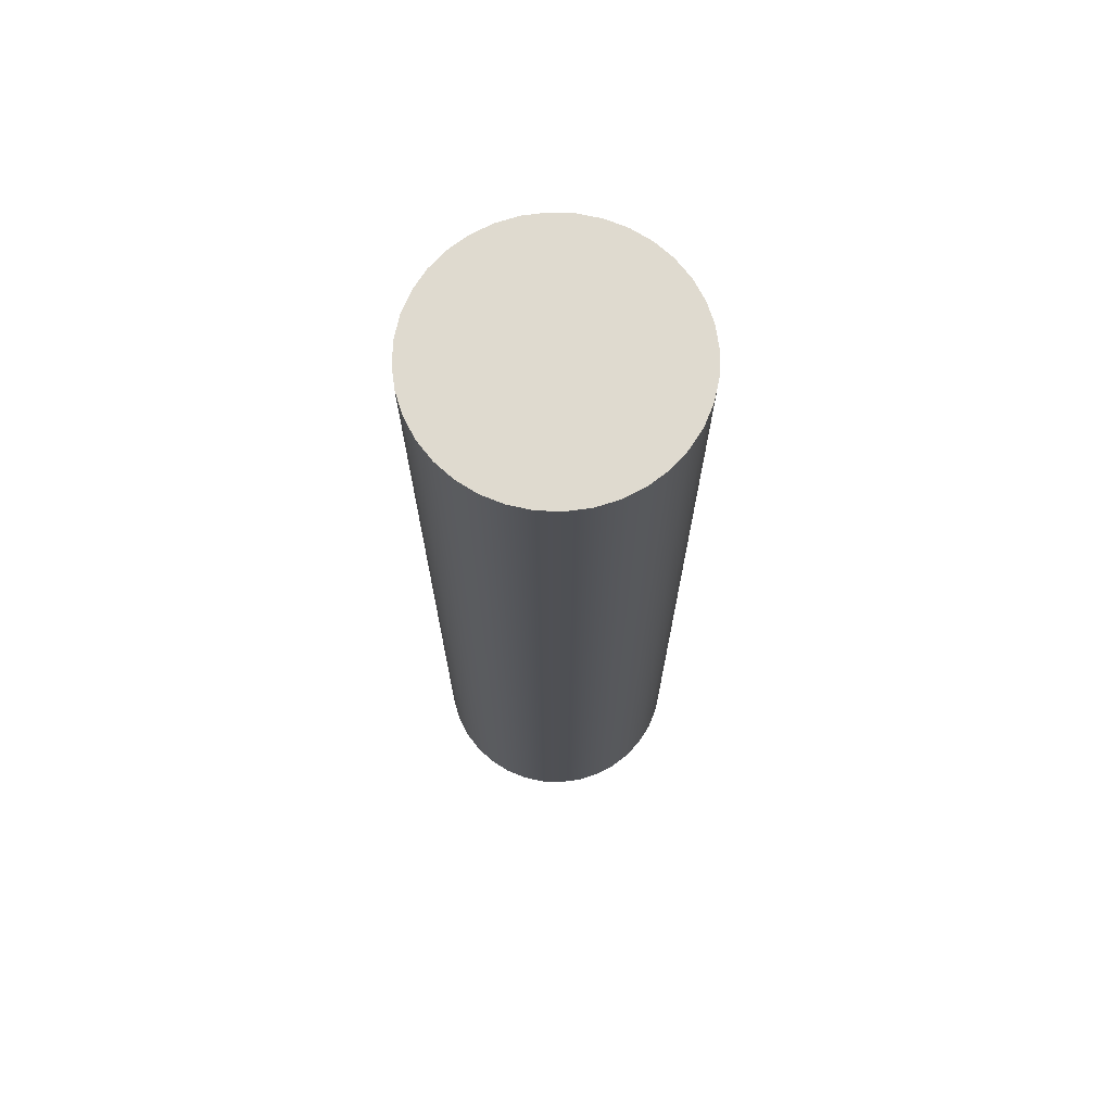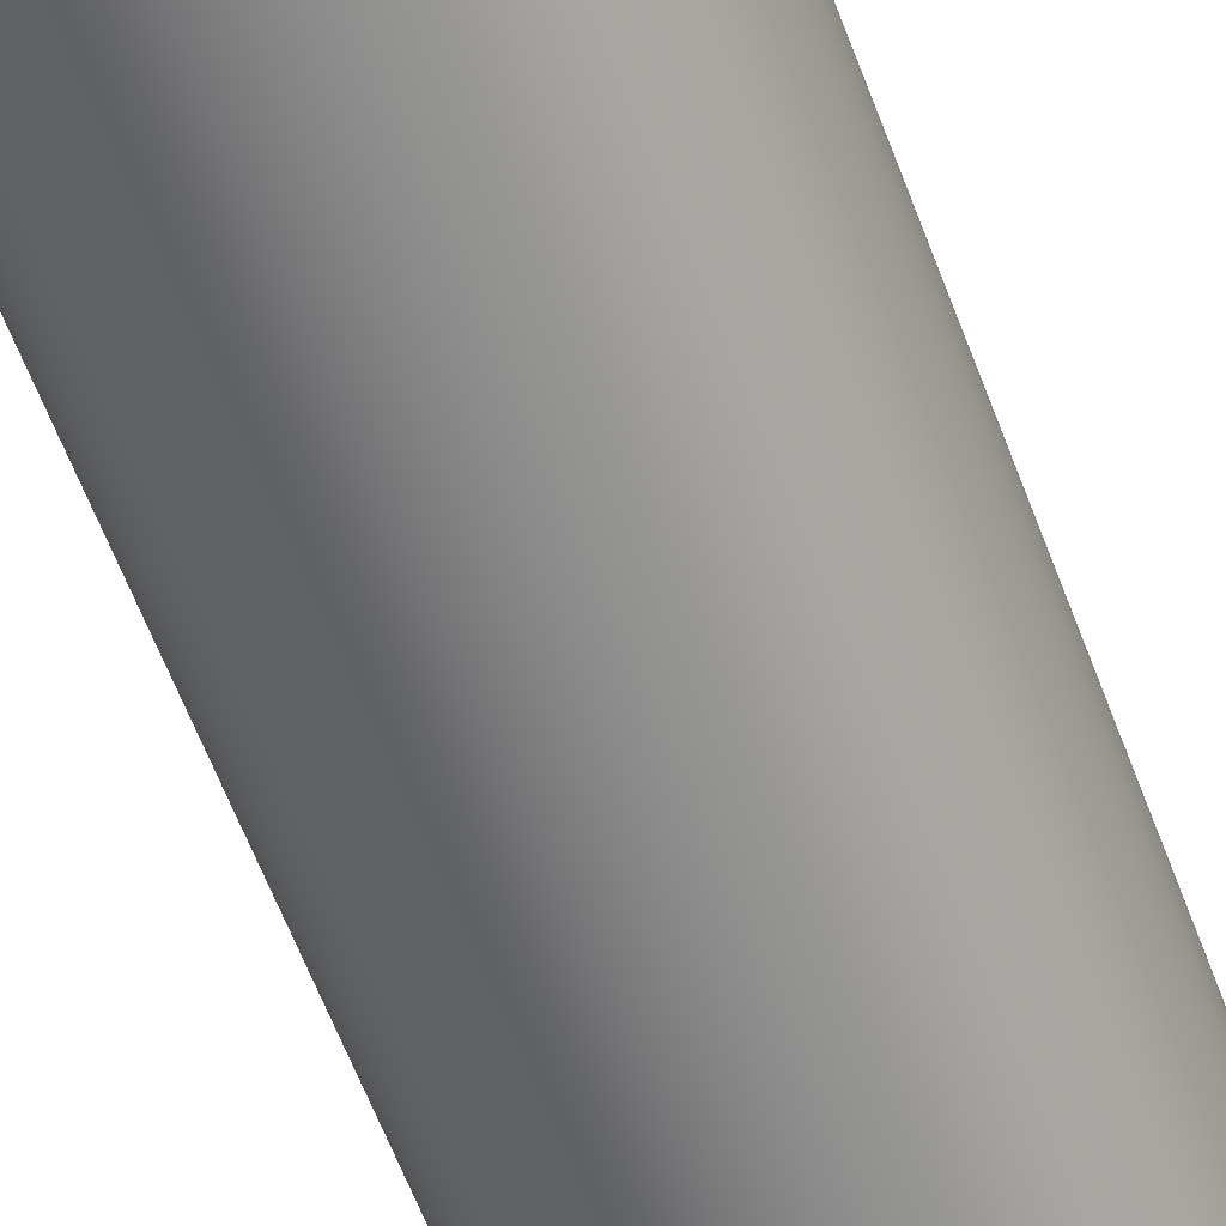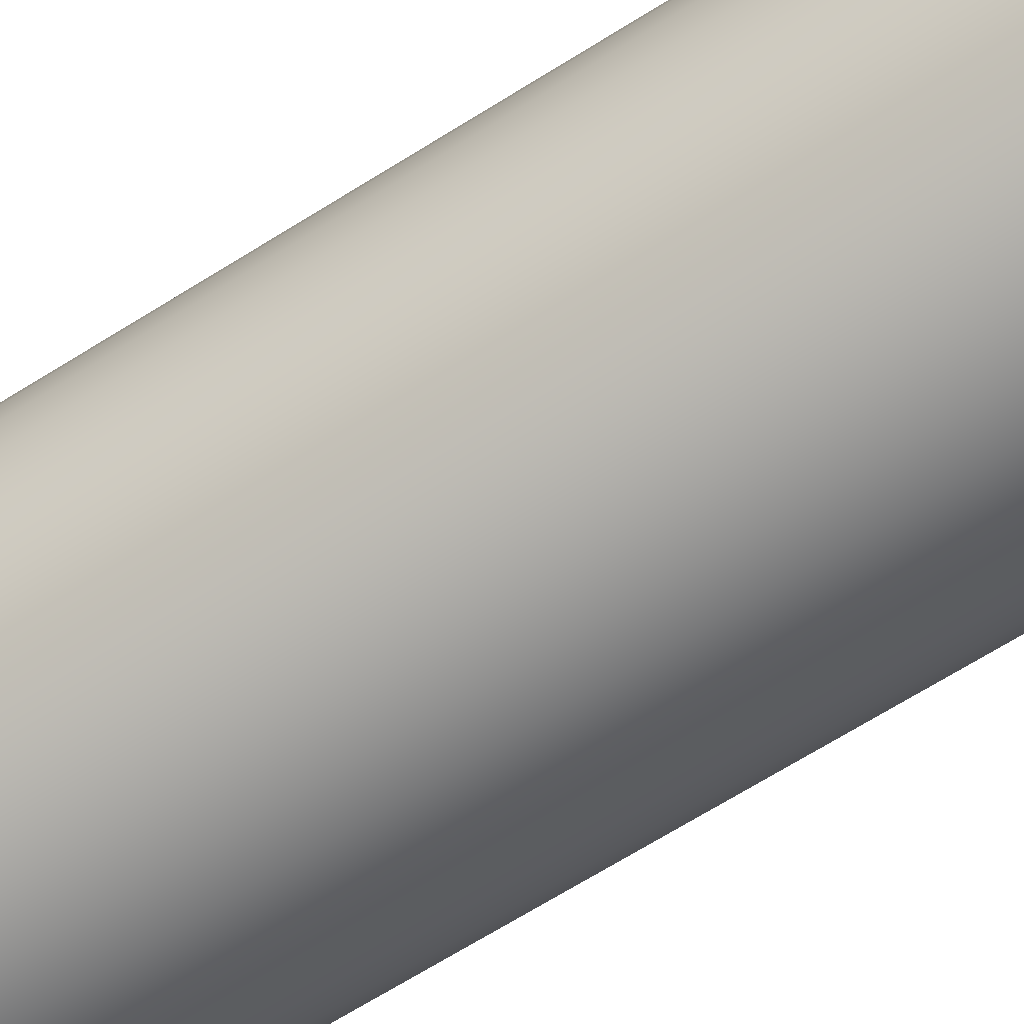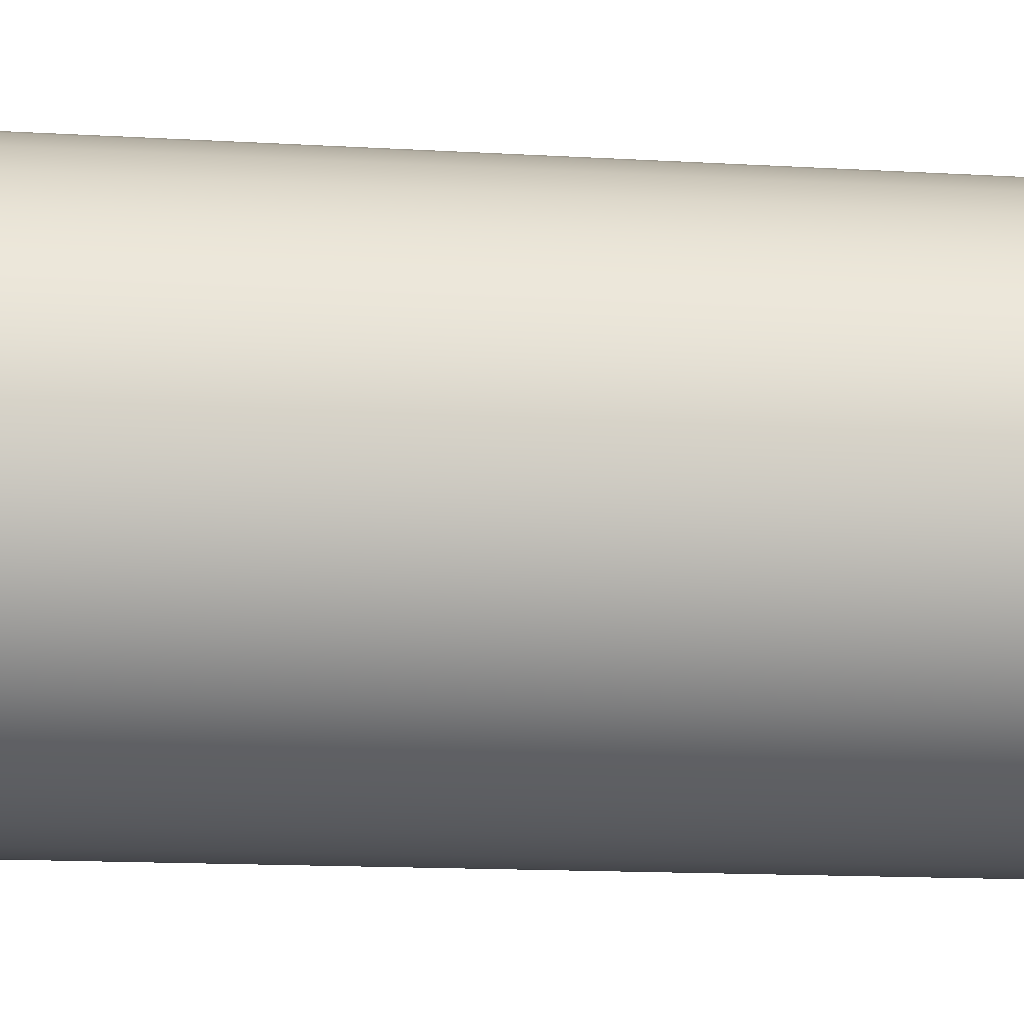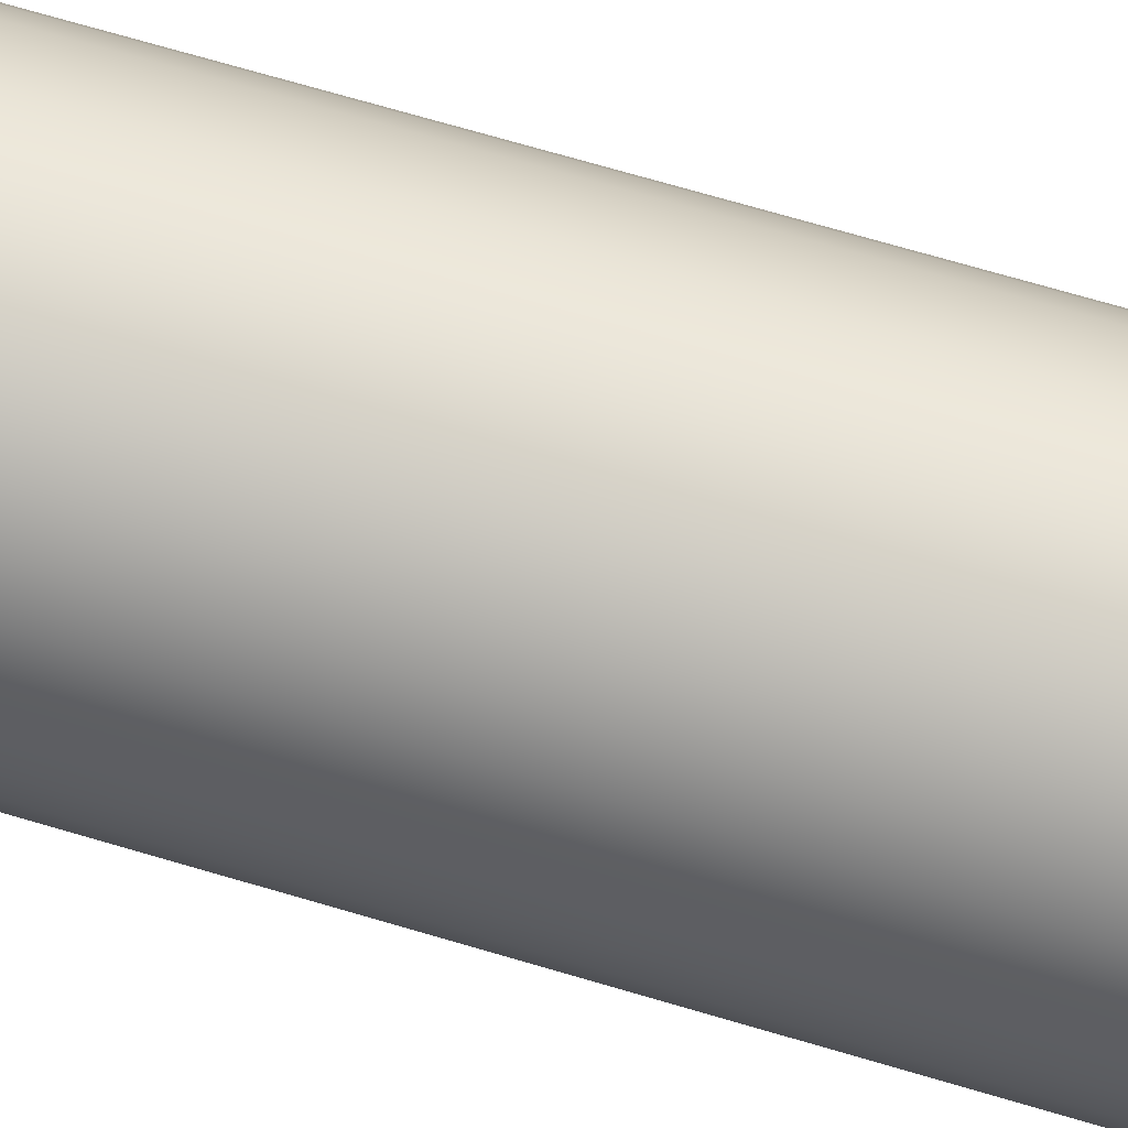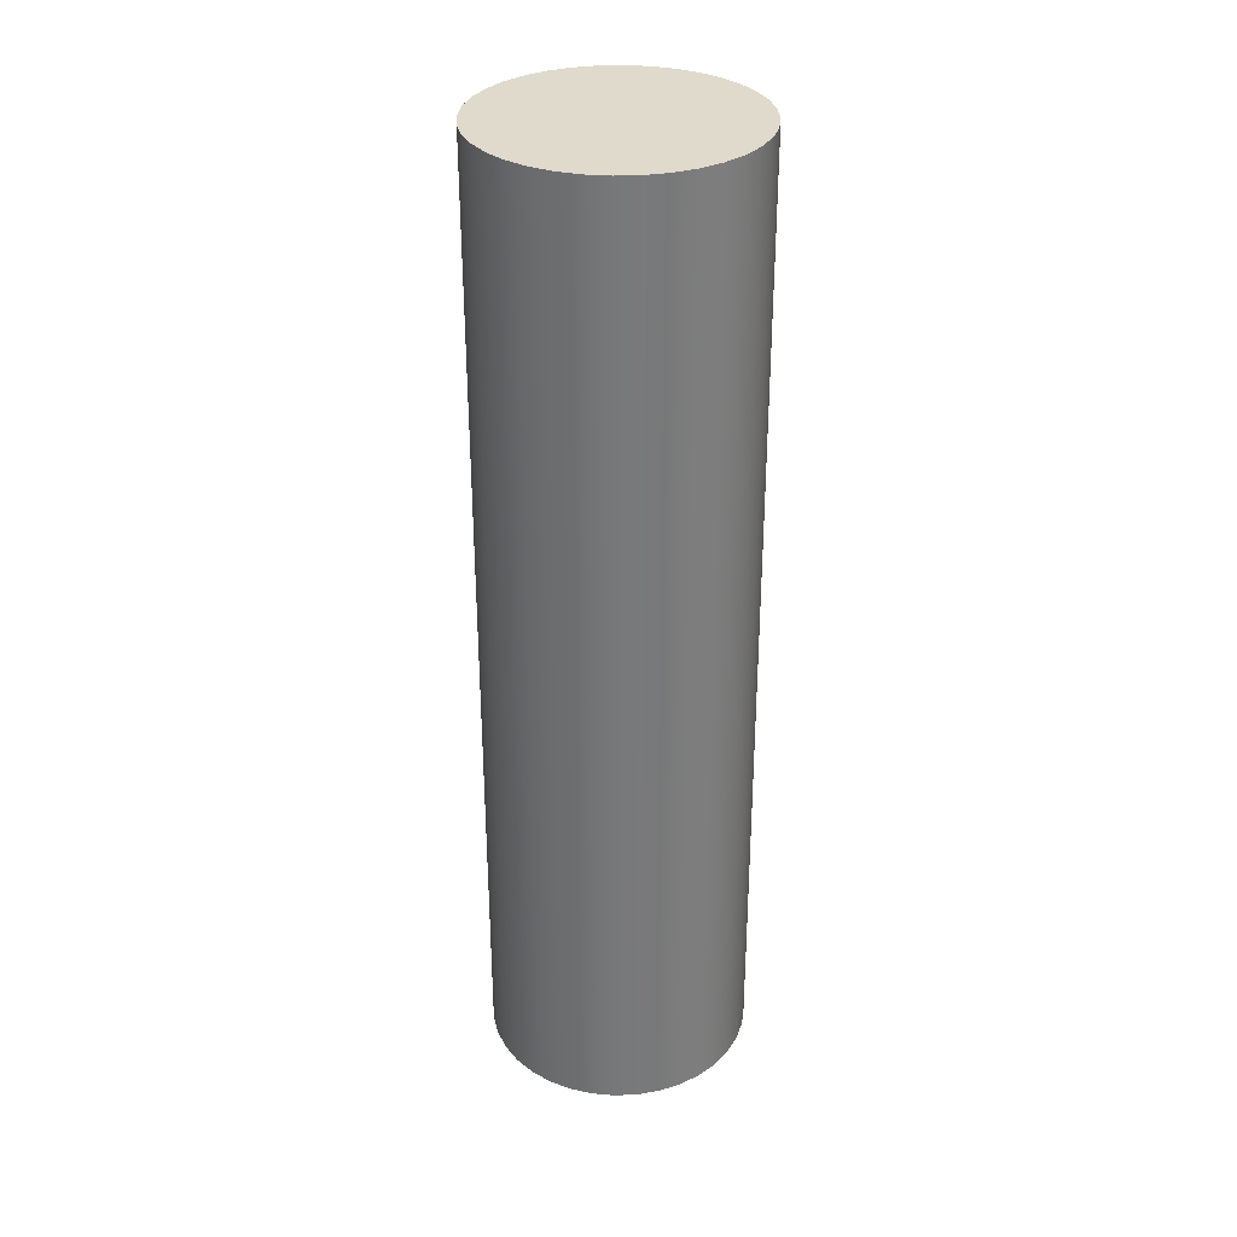
<metadata>
{"format":"obj","ext":"obj","renderer":"f3d","projection":"perspective","resolution":1024,"background":"white","views":[{"elev":70.8,"azim":7.3,"up":"+Y"},{"elev":-61.4,"azim":-159.4,"up":"+Z"},{"elev":-65.5,"azim":122.6,"up":"+Z"},{"elev":-9.4,"azim":-101.1,"up":"+Z"},{"elev":70.1,"azim":106.5,"up":"+Z"},{"elev":32.5,"azim":81.9,"up":"+Y"}]}
</metadata>
<code>
v -1.5 -1 1.837e-16
v -1.477 -1 -0.2605
v -1.41 -1 -0.513
v -1.299 -1 -0.75
v -1.149 -1 -0.9642
v -0.9642 -1 -1.149
v -0.75 -1 -1.299
v -0.513 -1 -1.41
v -0.2605 -1 -1.477
v 9.185e-17 -1 -1.5
v 0.2605 -1 -1.477
v 0.513 -1 -1.41
v 0.75 -1 -1.299
v 0.9642 -1 -1.149
v 1.149 -1 -0.9642
v 1.299 -1 -0.75
v 1.41 -1 -0.513
v 1.477 -1 -0.2605
v 1.5 -1 0
v 1.477 -1 0.2605
v 1.41 -1 0.513
v 1.299 -1 0.75
v 1.149 -1 0.9642
v 0.9642 -1 1.149
v 0.75 -1 1.299
v 0.513 -1 1.41
v 0.2605 -1 1.477
v 9.185e-17 -1 1.5
v -0.2605 -1 1.477
v -0.513 -1 1.41
v -0.75 -1 1.299
v -0.9642 -1 1.149
v -1.149 -1 0.9642
v -1.299 -1 0.75
v -1.41 -1 0.513
v -1.477 -1 0.2605
v -1.5 -1 1.837e-16
v -1.477 -1 0.2605
v -1.41 -1 0.513
v -1.299 -1 0.75
v -1.149 -1 0.9642
v -0.9642 -1 1.149
v -0.75 -1 1.299
v -0.513 -1 1.41
v -0.2605 -1 1.477
v 9.185e-17 -1 1.5
v 0.2605 -1 1.477
v 0.513 -1 1.41
v 0.75 -1 1.299
v 0.9642 -1 1.149
v 1.149 -1 0.9642
v 1.299 -1 0.75
v 1.41 -1 0.513
v 1.477 -1 0.2605
v 1.5 -1 0
v 1.477 -1 -0.2605
v 1.41 -1 -0.513
v 1.299 -1 -0.75
v 1.149 -1 -0.9642
v 0.9642 -1 -1.149
v 0.75 -1 -1.299
v 0.513 -1 -1.41
v 0.2605 -1 -1.477
v 9.185e-17 -1 -1.5
v -0.2605 -1 -1.477
v -0.513 -1 -1.41
v -0.75 -1 -1.299
v -0.9642 -1 -1.149
v -1.149 -1 -0.9642
v -1.299 -1 -0.75
v -1.41 -1 -0.513
v -1.477 -1 -0.2605
v -1.5 10 1.837e-16
v -1.477 10 -0.2605
v -1.41 10 -0.513
v -1.299 10 -0.75
v -1.149 10 -0.9642
v -0.9642 10 -1.149
v -0.75 10 -1.299
v -0.513 10 -1.41
v -0.2605 10 -1.477
v 9.185e-17 10 -1.5
v 0.2605 10 -1.477
v 0.513 10 -1.41
v 0.75 10 -1.299
v 0.9642 10 -1.149
v 1.149 10 -0.9642
v 1.299 10 -0.75
v 1.41 10 -0.513
v 1.477 10 -0.2605
v 1.5 10 0
v 1.477 10 0.2605
v 1.41 10 0.513
v 1.299 10 0.75
v 1.149 10 0.9642
v 0.9642 10 1.149
v 0.75 10 1.299
v 0.513 10 1.41
v 0.2605 10 1.477
v 9.185e-17 10 1.5
v -0.2605 10 1.477
v -0.513 10 1.41
v -0.75 10 1.299
v -0.9642 10 1.149
v -1.149 10 0.9642
v -1.299 10 0.75
v -1.41 10 0.513
v -1.477 10 0.2605
v -1.5 -1 1.837e-16
v -1.5 10 1.837e-16
v -1.5 10 1.837e-16
v -1.477 10 0.2605
v -1.41 10 0.513
v -1.299 10 0.75
v -1.149 10 0.9642
v -0.9642 10 1.149
v -0.75 10 1.299
v -0.513 10 1.41
v -0.2605 10 1.477
v 9.185e-17 10 1.5
v 0.2605 10 1.477
v 0.513 10 1.41
v 0.75 10 1.299
v 0.9642 10 1.149
v 1.149 10 0.9642
v 1.299 10 0.75
v 1.41 10 0.513
v 1.477 10 0.2605
v 1.5 10 0
v 1.477 10 -0.2605
v 1.41 10 -0.513
v 1.299 10 -0.75
v 1.149 10 -0.9642
v 0.9642 10 -1.149
v 0.75 10 -1.299
v 0.513 10 -1.41
v 0.2605 10 -1.477
v 9.185e-17 10 -1.5
v -0.2605 10 -1.477
v -0.513 10 -1.41
v -0.75 10 -1.299
v -0.9642 10 -1.149
v -1.149 10 -0.9642
v -1.299 10 -0.75
v -1.41 10 -0.513
v -1.477 10 -0.2605
g 734022c1-e384-11ea-a800-54bf646e7e1f
f 2 18 1
f 1 18 19
f 1 19 36
f 36 19 20
f 36 20 35
f 35 20 21
f 35 21 34
f 34 21 22
f 34 22 33
f 33 22 23
f 33 23 32
f 32 23 24
f 32 24 31
f 31 24 25
f 31 25 30
f 30 25 26
f 30 26 29
f 29 26 27
f 29 27 28
f 18 2 17
f 17 2 3
f 17 3 16
f 16 3 4
f 16 4 15
f 15 4 5
f 15 5 14
f 14 5 6
f 14 6 13
f 13 6 7
f 13 7 12
f 12 7 8
f 12 8 11
f 11 8 9
f 11 9 10
g 734049d0-e384-11ea-8efd-54bf646e7e1f
f 38 108 37
f 37 108 110
f 109 73 72
f 72 73 74
f 72 74 71
f 71 74 75
f 71 75 70
f 70 75 76
f 70 76 69
f 69 76 77
f 69 77 68
f 68 77 78
f 68 78 67
f 67 78 79
f 67 79 66
f 66 79 80
f 66 80 65
f 65 80 81
f 65 81 64
f 64 81 82
f 64 82 63
f 63 82 83
f 63 83 62
f 62 83 84
f 62 84 61
f 61 84 85
f 61 85 60
f 60 85 86
f 60 86 59
f 59 86 87
f 59 87 58
f 58 87 88
f 58 88 57
f 57 88 89
f 57 89 56
f 56 89 90
f 56 90 55
f 55 90 91
f 55 91 54
f 54 91 92
f 54 92 53
f 53 92 93
f 53 93 52
f 52 93 94
f 52 94 51
f 51 94 95
f 51 95 50
f 50 95 96
f 50 96 49
f 49 96 97
f 49 97 48
f 48 97 98
f 48 98 47
f 47 98 99
f 47 99 46
f 46 99 100
f 46 100 45
f 45 100 101
f 45 101 44
f 44 101 102
f 44 102 43
f 43 102 103
f 43 103 42
f 42 103 104
f 42 104 41
f 41 104 105
f 41 105 40
f 40 105 106
f 40 106 39
f 39 106 107
f 39 107 38
f 38 107 108
g 734070ba-e384-11ea-98c1-54bf646e7e1f
f 112 128 111
f 111 128 129
f 111 129 146
f 146 129 130
f 146 130 145
f 145 130 131
f 145 131 144
f 144 131 132
f 144 132 143
f 143 132 133
f 143 133 142
f 142 133 134
f 142 134 141
f 141 134 135
f 141 135 140
f 140 135 136
f 140 136 139
f 139 136 137
f 139 137 138
f 128 112 127
f 127 112 113
f 127 113 126
f 126 113 114
f 126 114 125
f 125 114 115
f 125 115 124
f 124 115 116
f 124 116 123
f 123 116 117
f 123 117 122
f 122 117 118
f 122 118 121
f 121 118 119
f 121 119 120

</code>
